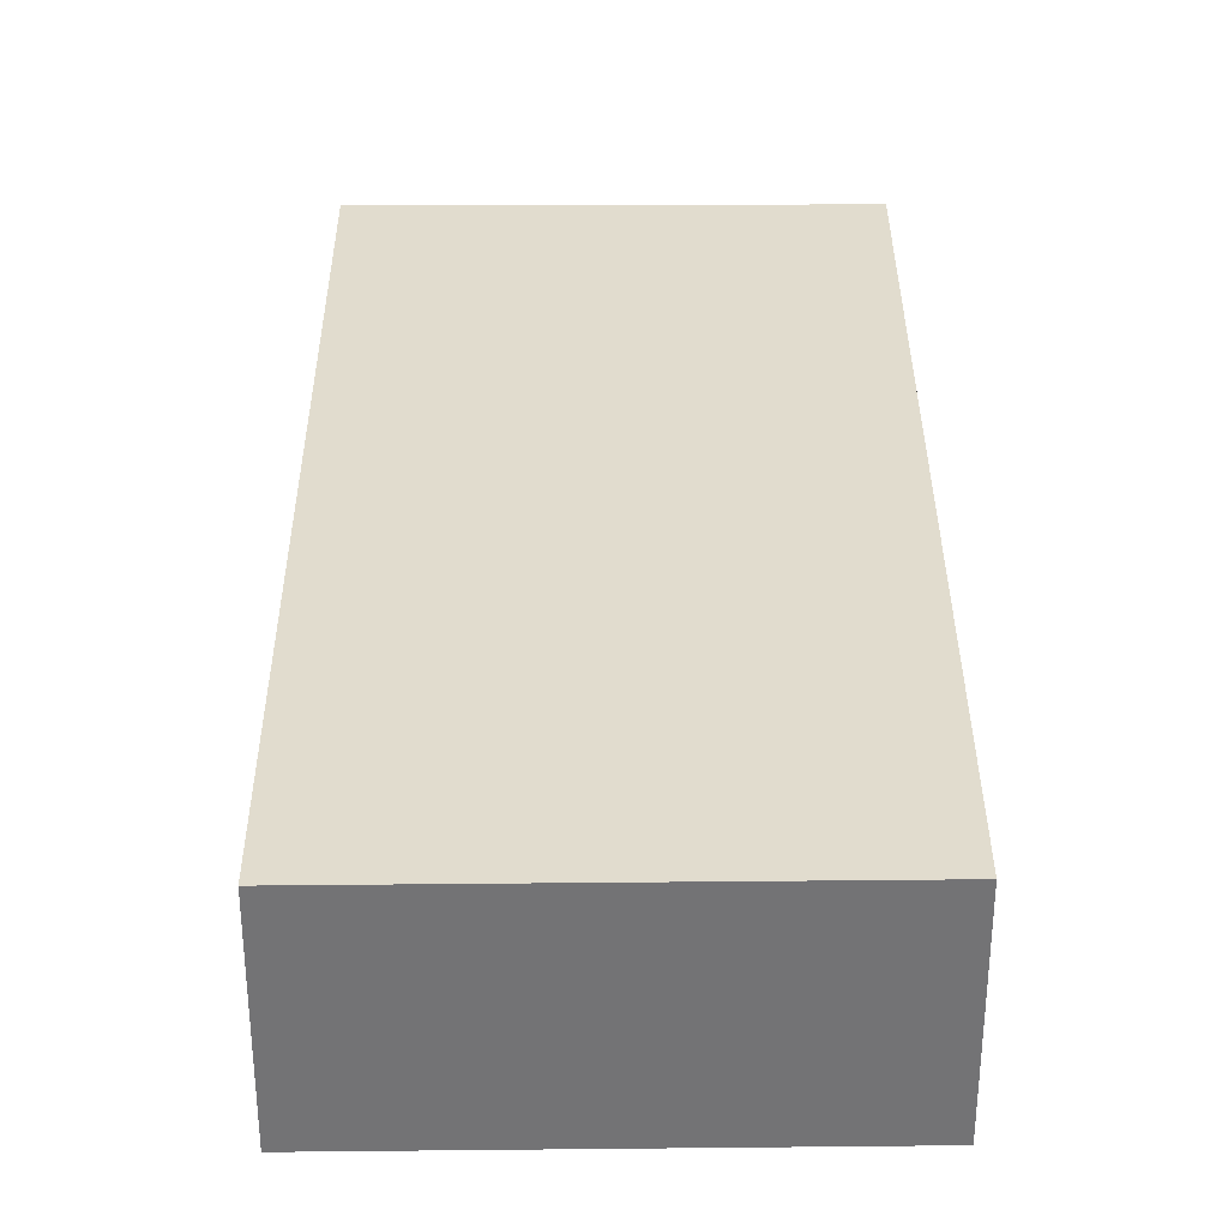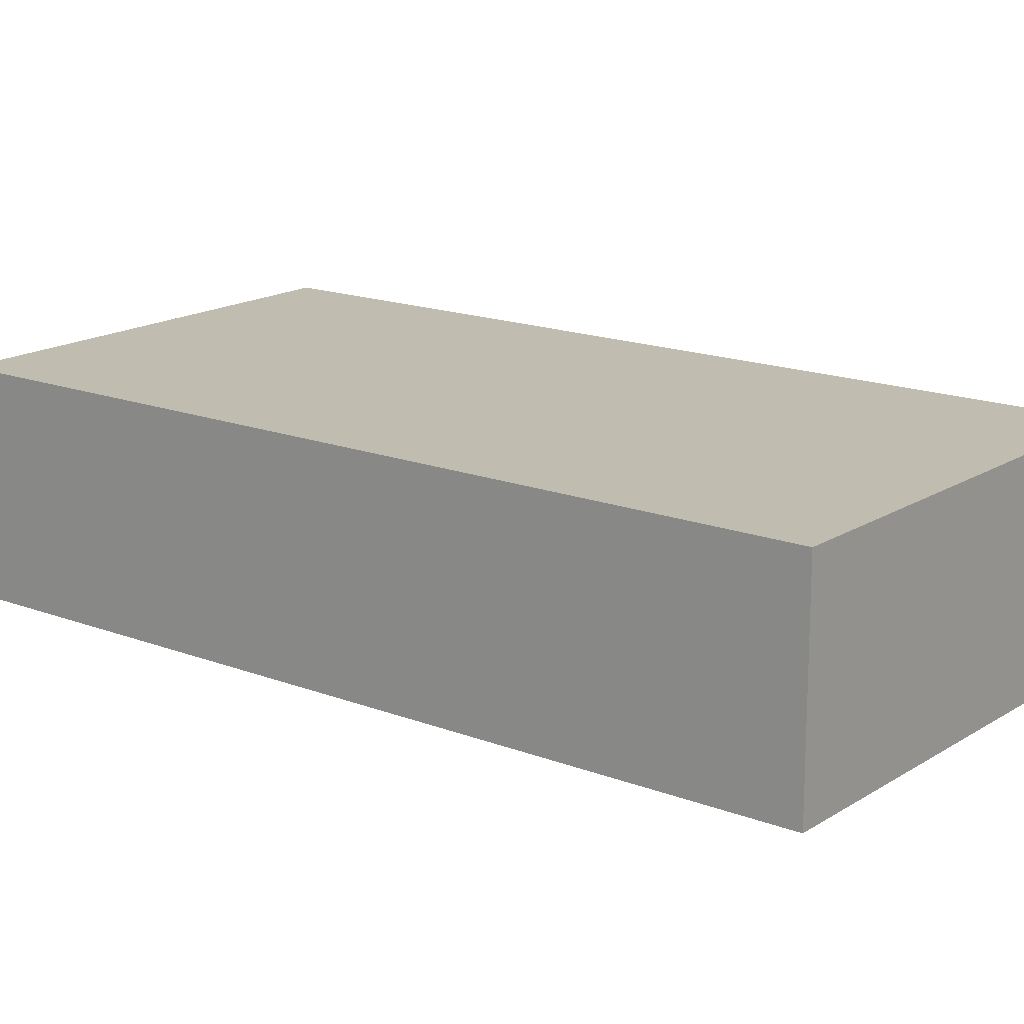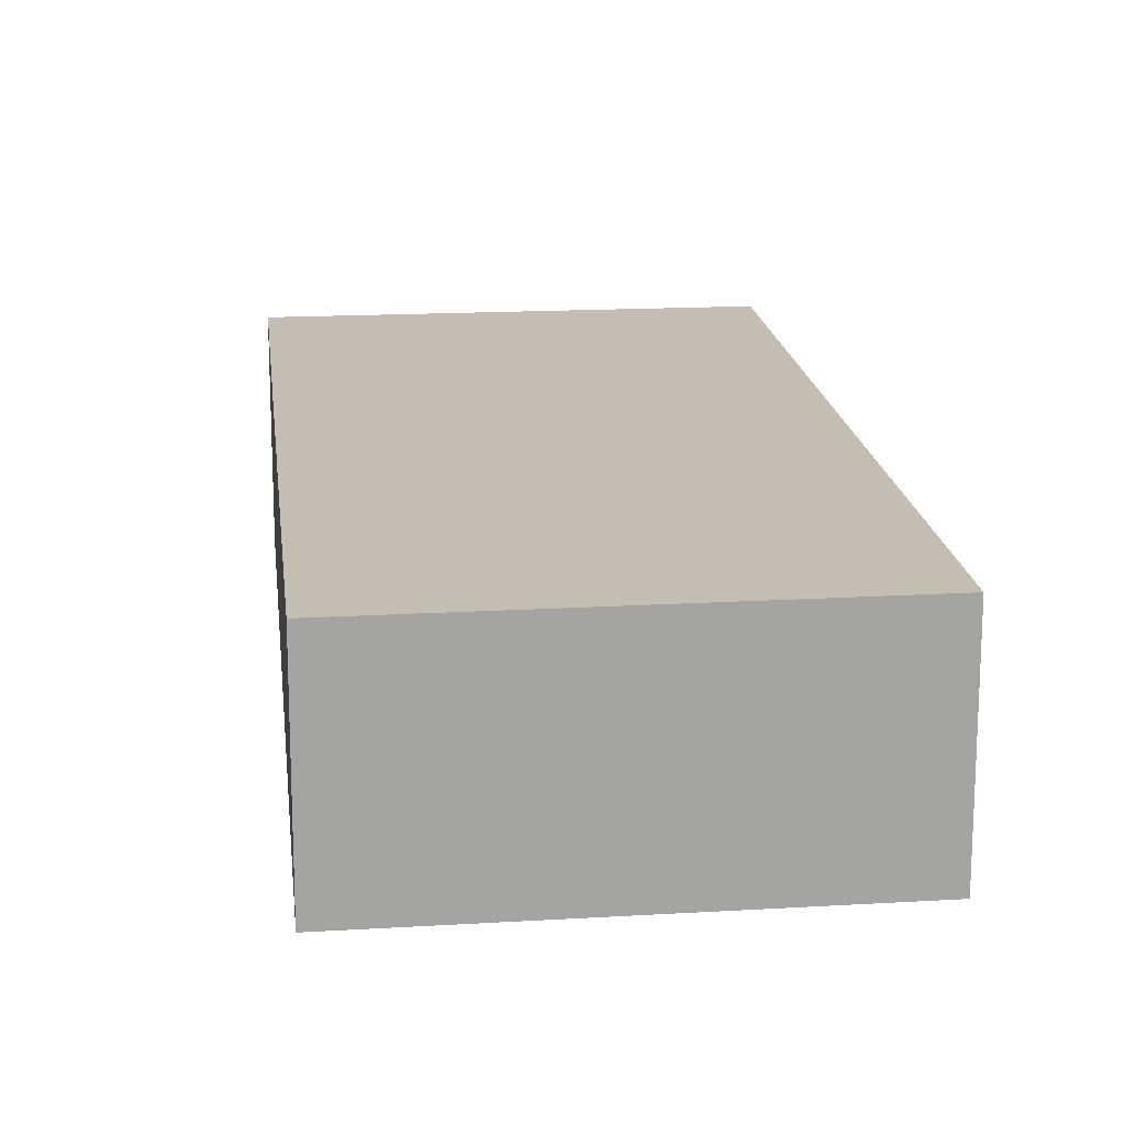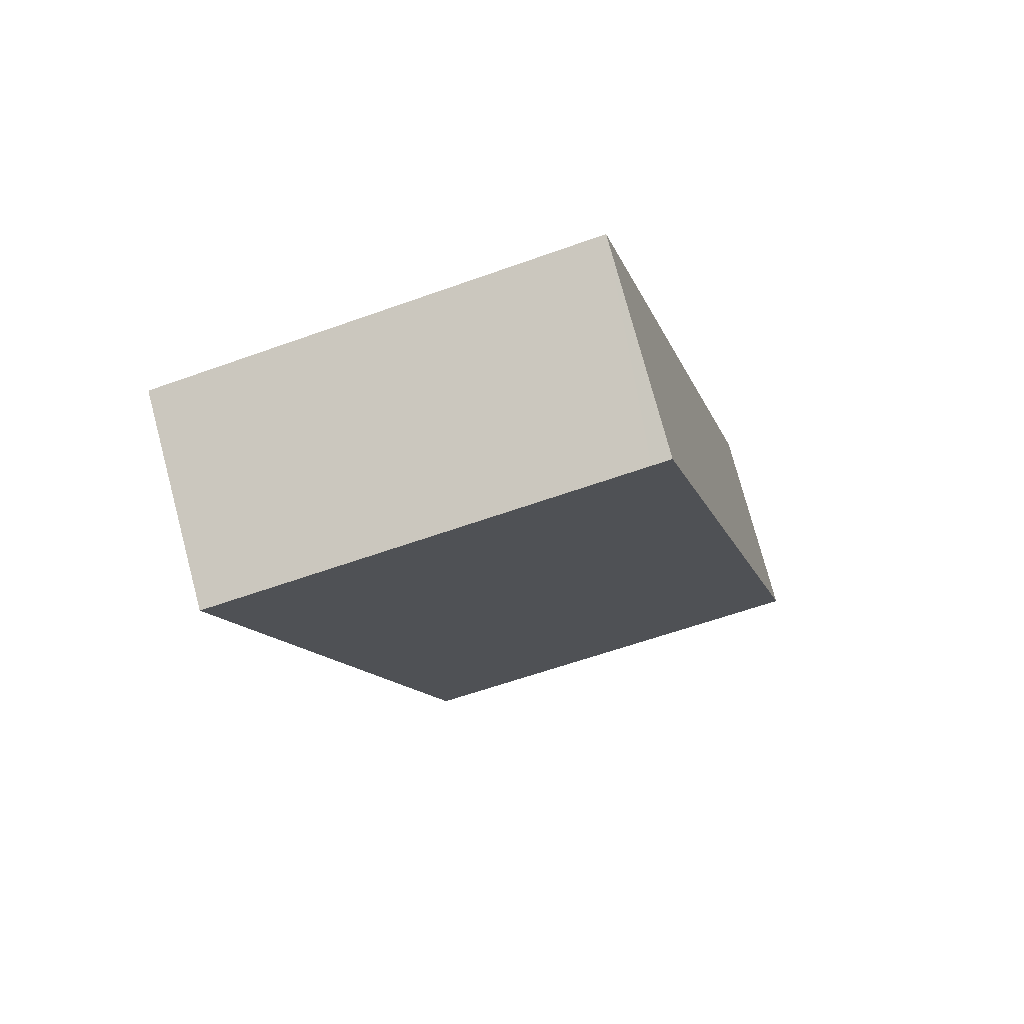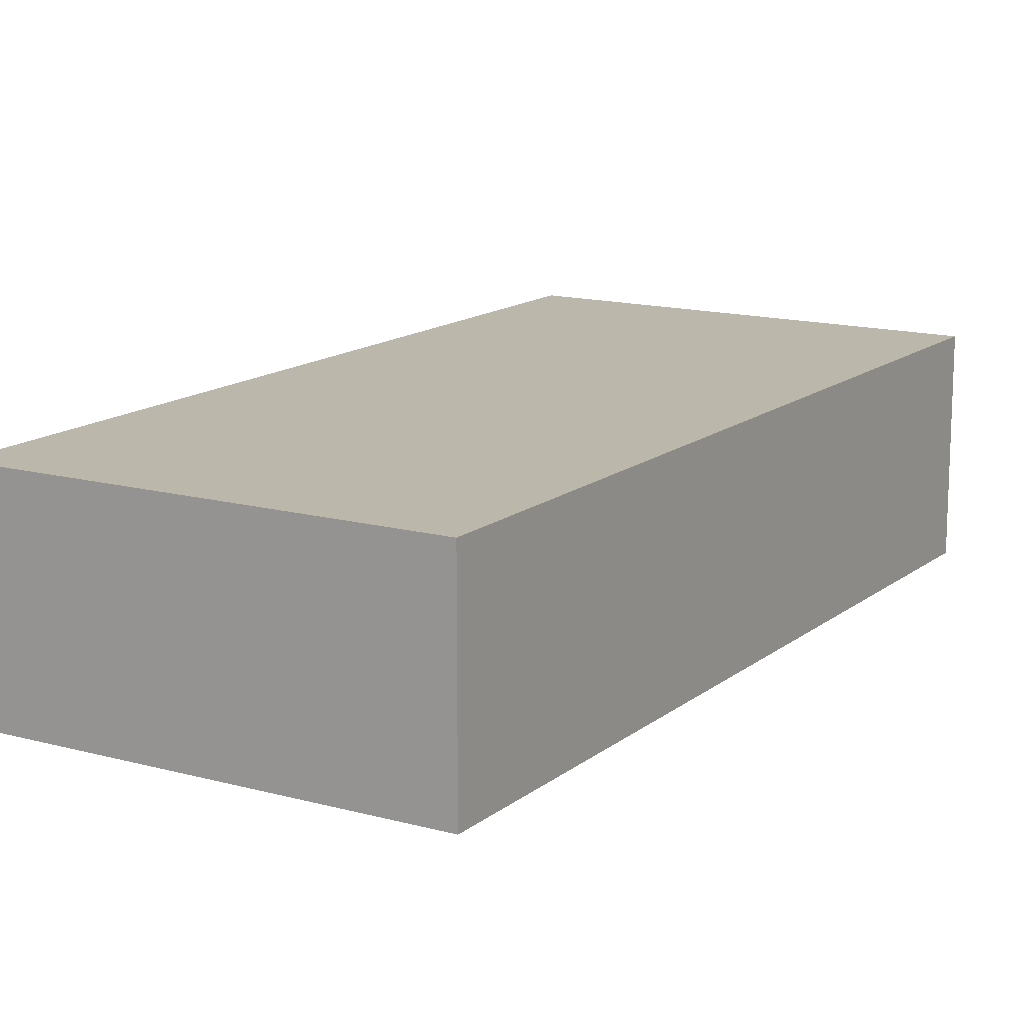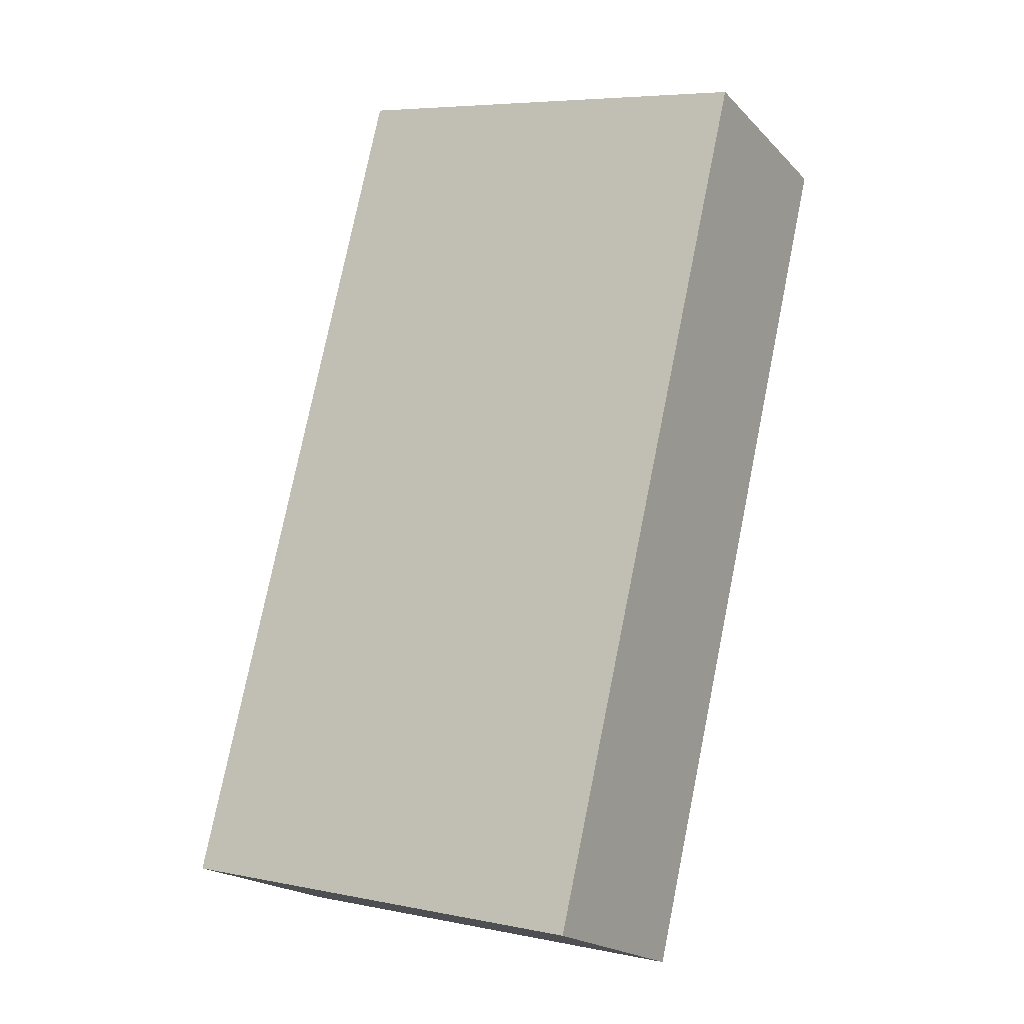
<metadata>
{"format":"obj","ext":"obj","renderer":"f3d","projection":"perspective","resolution":1024,"background":"white","views":[{"elev":34.1,"azim":13.1,"up":"+Y"},{"elev":16.4,"azim":141.5,"up":"+Y"},{"elev":17.2,"azim":7.0,"up":"+Y"},{"elev":75.9,"azim":165.1,"up":"+Z"},{"elev":14.3,"azim":44.8,"up":"+Y"},{"elev":-19.8,"azim":30.1,"up":"+Z"}]}
</metadata>
<code>
v  4.909 4.717 18.86
v  2.218 4.717 9.352
v  4.498 4.717 18.96
v  11.07 4.717 17.34
v  14.05 4.717 16.6
v  9.617 4.717 -2.265
v  2.218 4.717 -0.522
v  0 4.717 2.888e-16
v  4.498 -1.161e-15 18.96
v  4.909 -1.155e-15 18.86
v  11.07 -1.062e-15 17.34
v  14.05 -1.017e-15 16.6
v  9.617 1.387e-16 -2.265
v  2.218 3.196e-17 -0.522
v  0 0 0
v  2.218 -5.726e-16 9.352
g defaultobject
f 1 2 3
f 2 1 4
f 2 4 5
f 2 5 6
f 2 6 7
f 2 7 8
f 9 1 3
f 1 9 4
f 4 9 10
f 4 10 11
f 4 11 5
f 5 11 12
f 12 6 5
f 6 12 13
f 13 7 6
f 7 13 14
f 7 14 8
f 8 14 15
f 2 9 3
f 9 2 16
f 16 2 8
f 16 8 15
f 16 10 9
f 10 16 11
f 11 16 12
f 12 16 13
f 13 16 14
f 14 16 15

</code>
